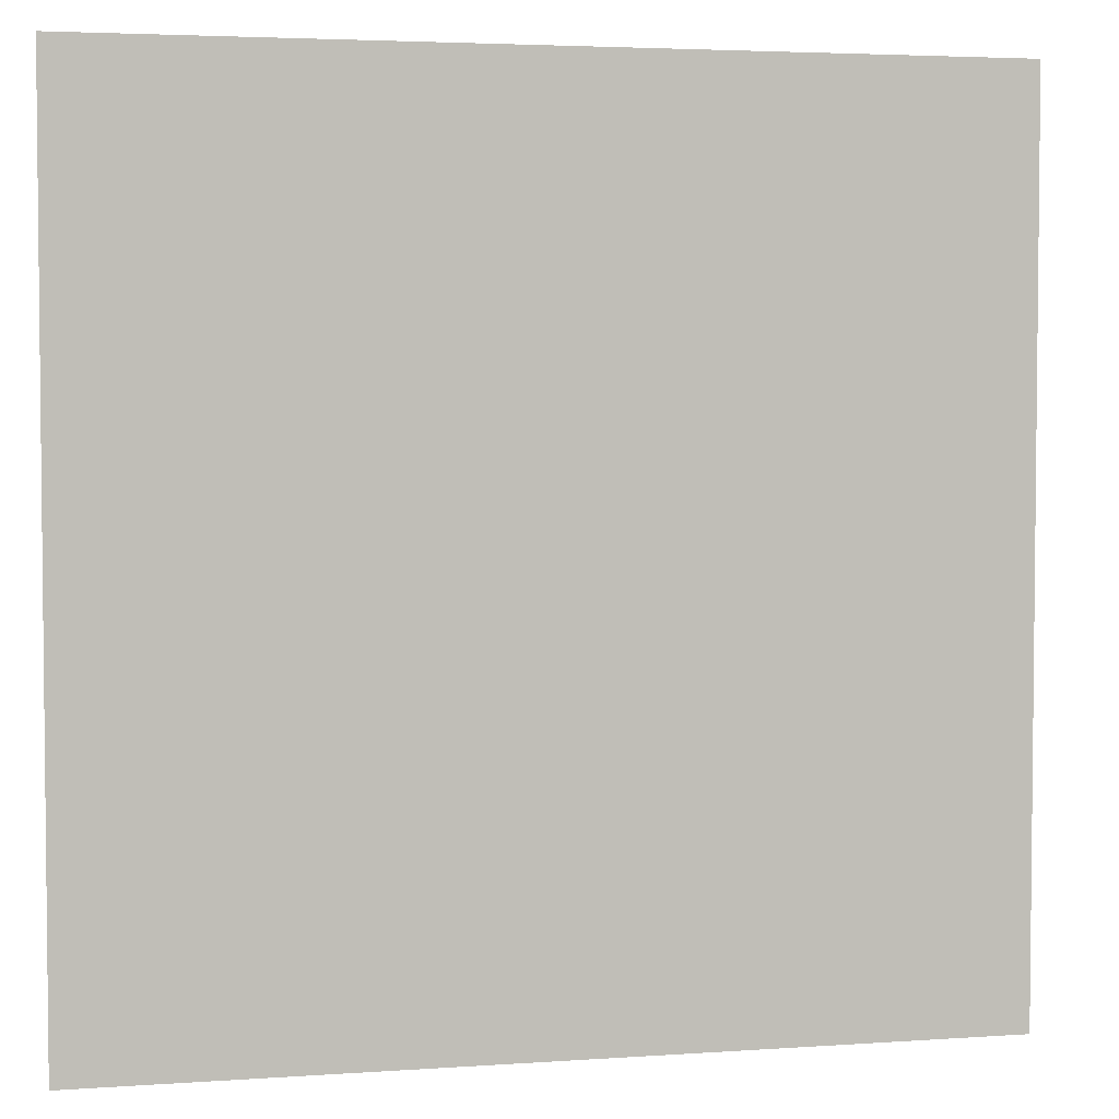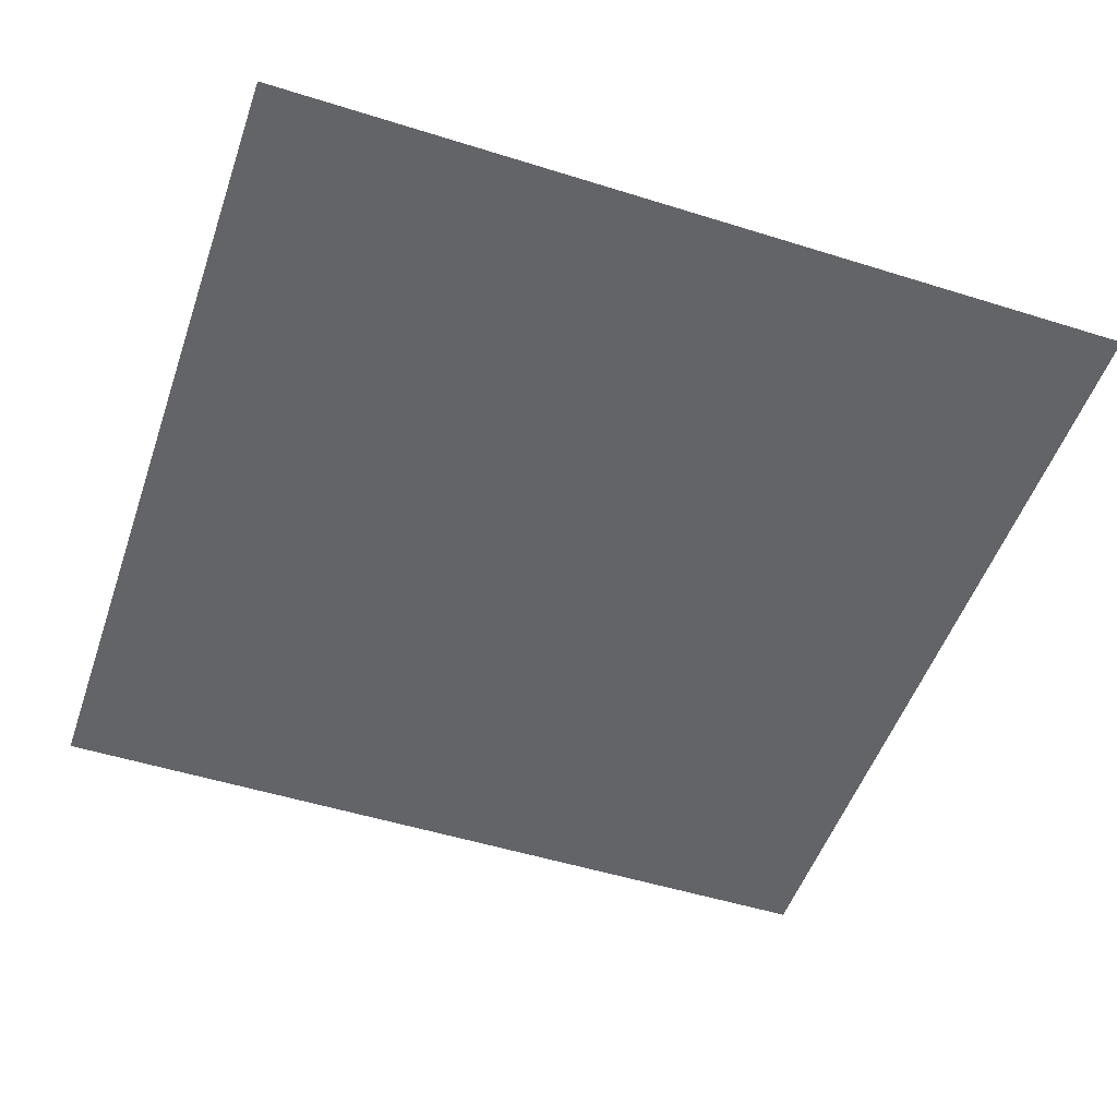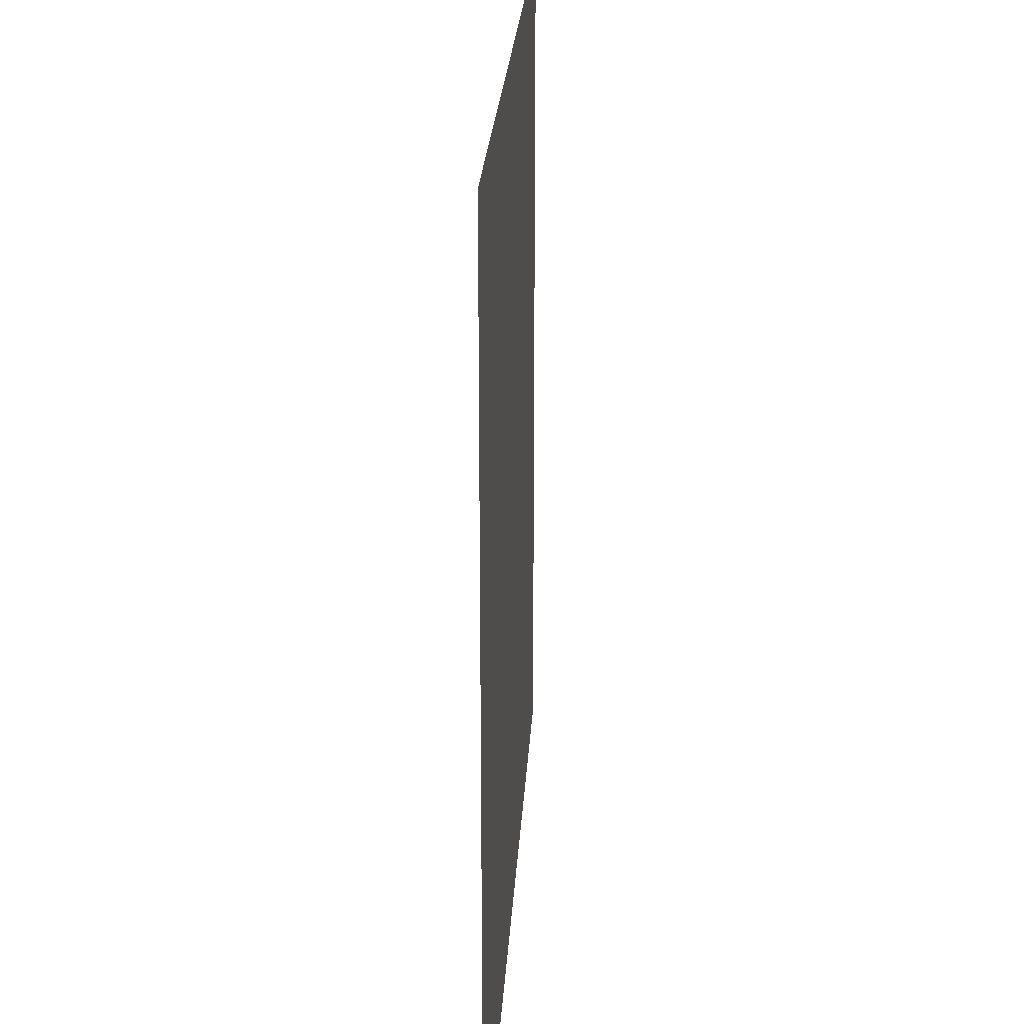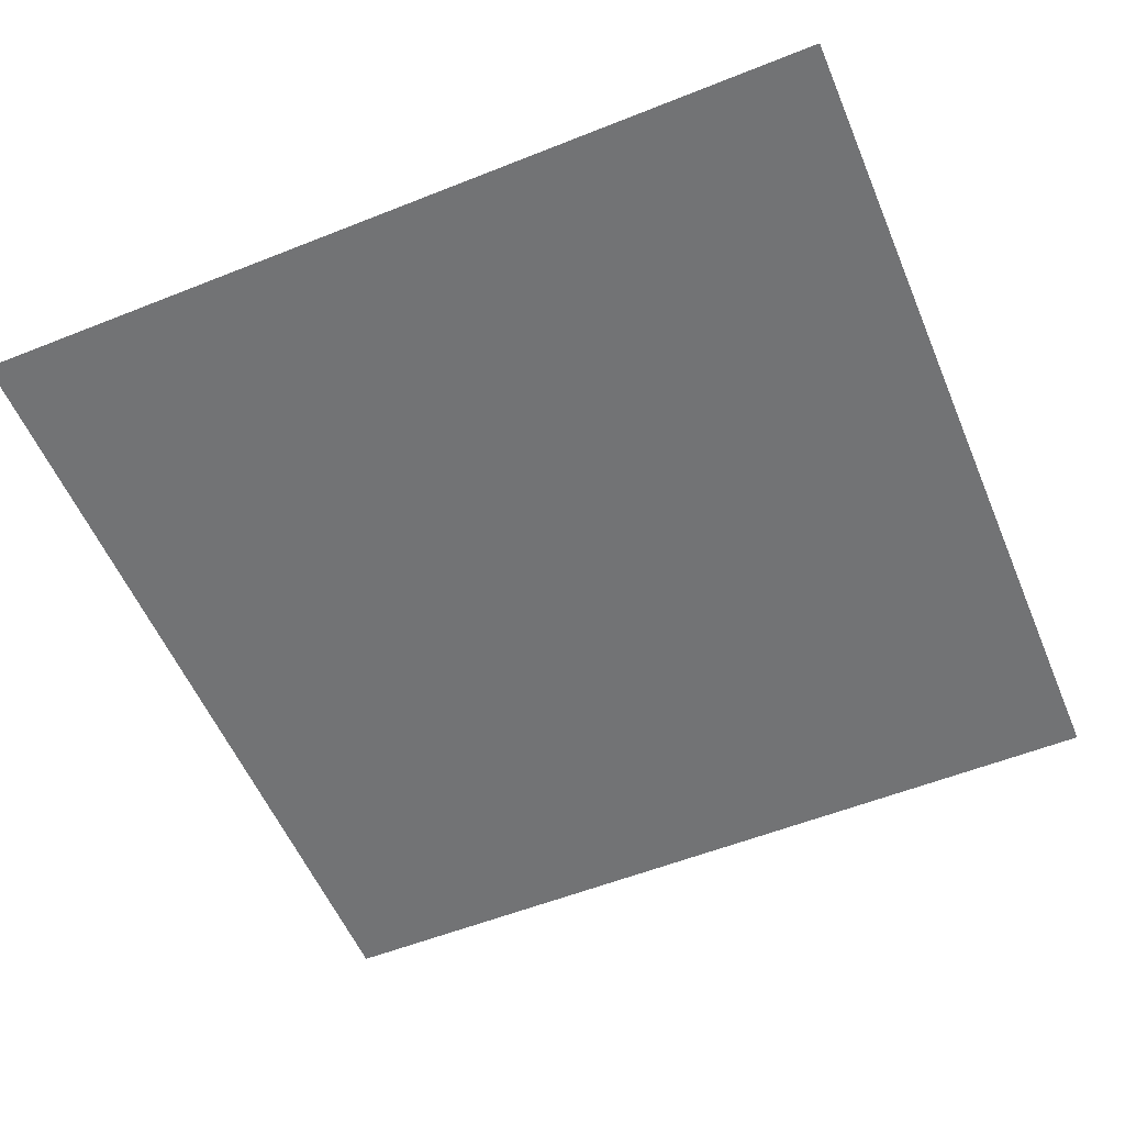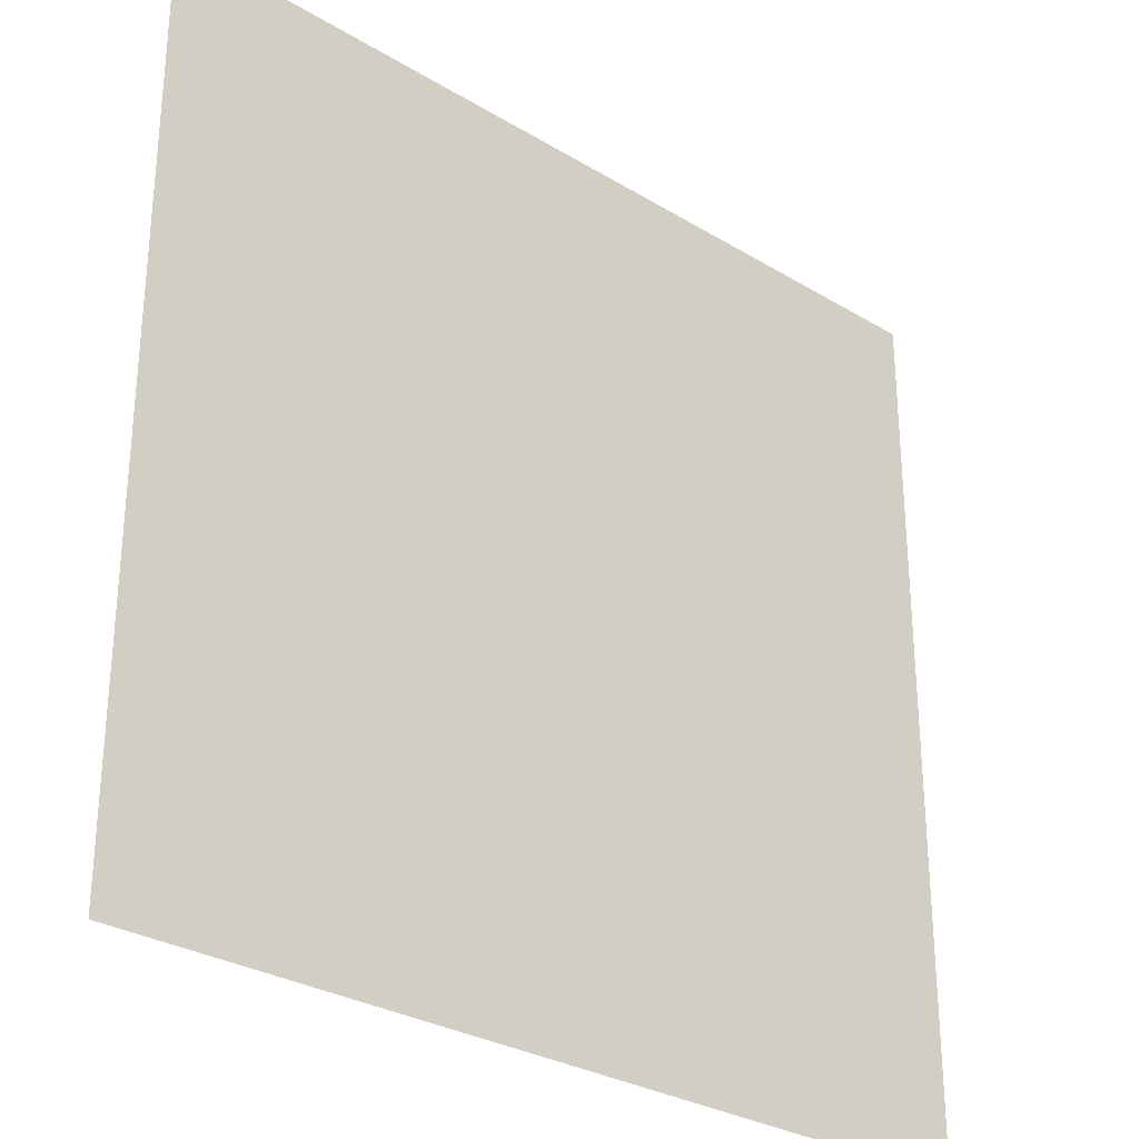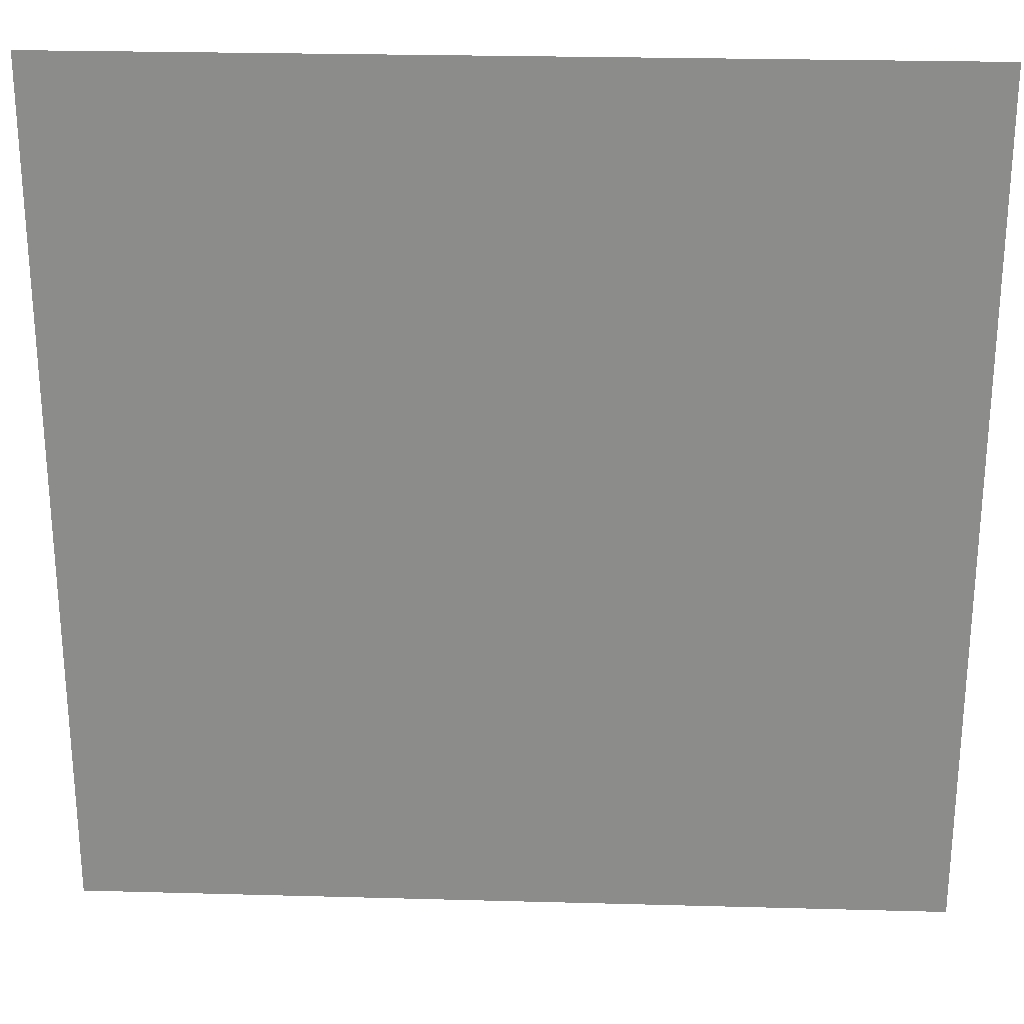
<metadata>
{"format":"obj","ext":"obj","renderer":"f3d","projection":"perspective","resolution":1024,"background":"white","views":[{"elev":3.8,"azim":-13.2,"up":"+Z"},{"elev":-51.3,"azim":161.2,"up":"+Y"},{"elev":23.1,"azim":-86.8,"up":"+Z"},{"elev":-55.9,"azim":22.7,"up":"+Y"},{"elev":-29.5,"azim":138.3,"up":"+Z"},{"elev":25.6,"azim":2.5,"up":"+Z"}]}
</metadata>
<code>
o Light
v 0.5 1 -0.5
v 0.5 1 0.5
v -0.5 1 -0.5
v -0.5 1 0.5
f 3 2 1
f 3 4 2

</code>
